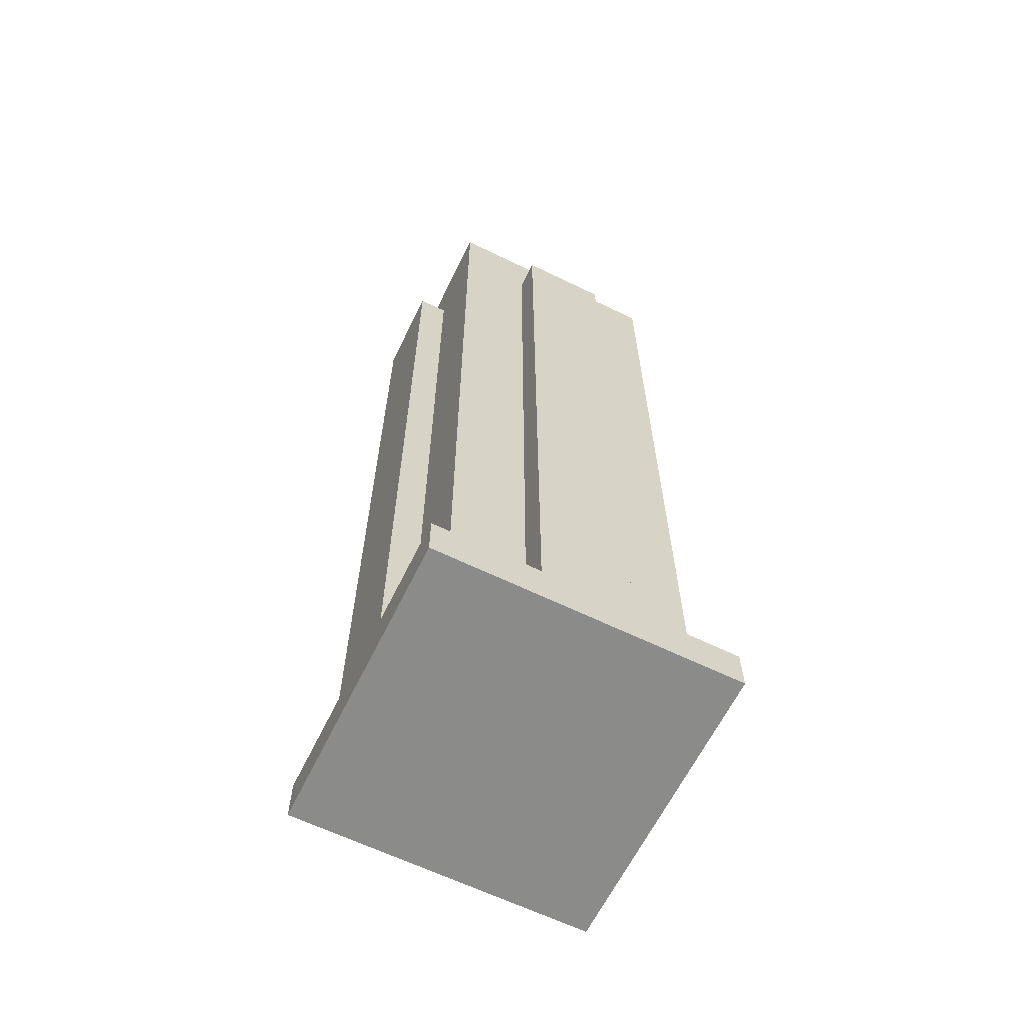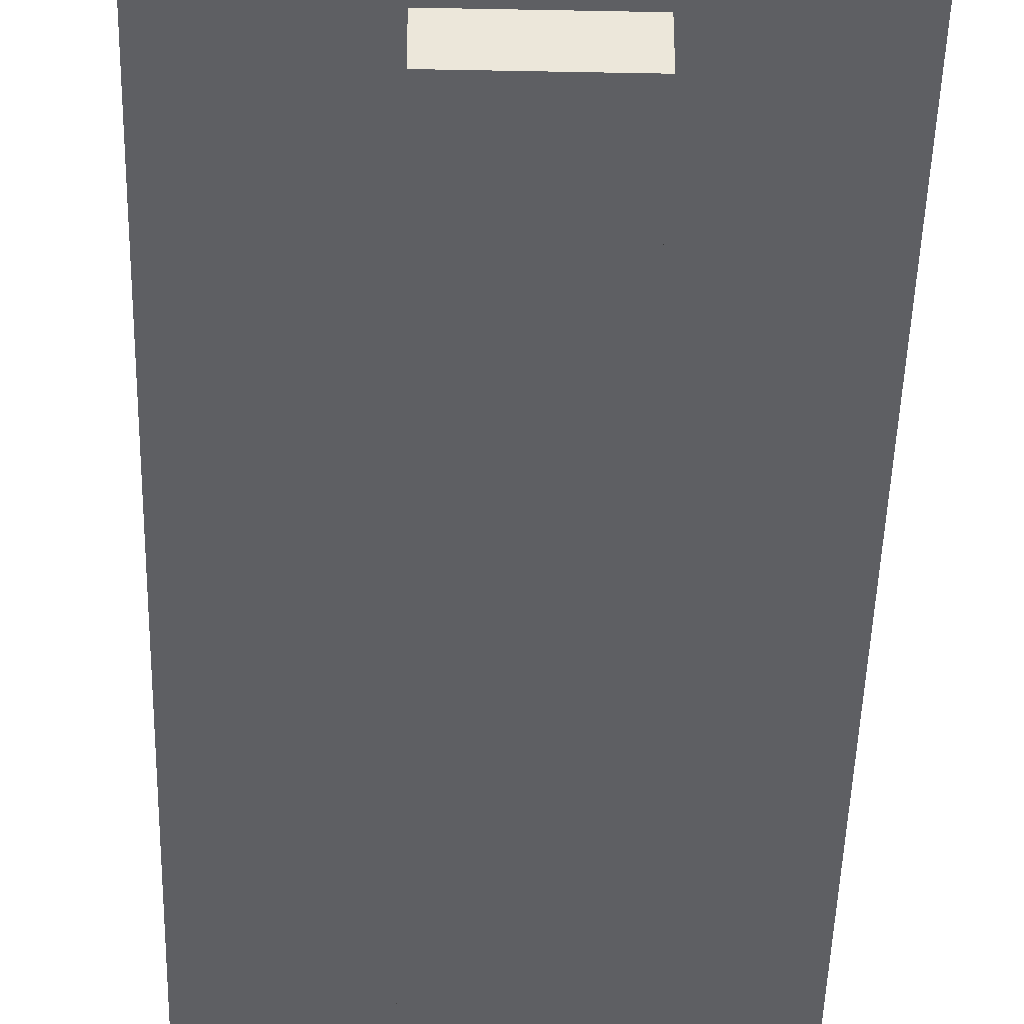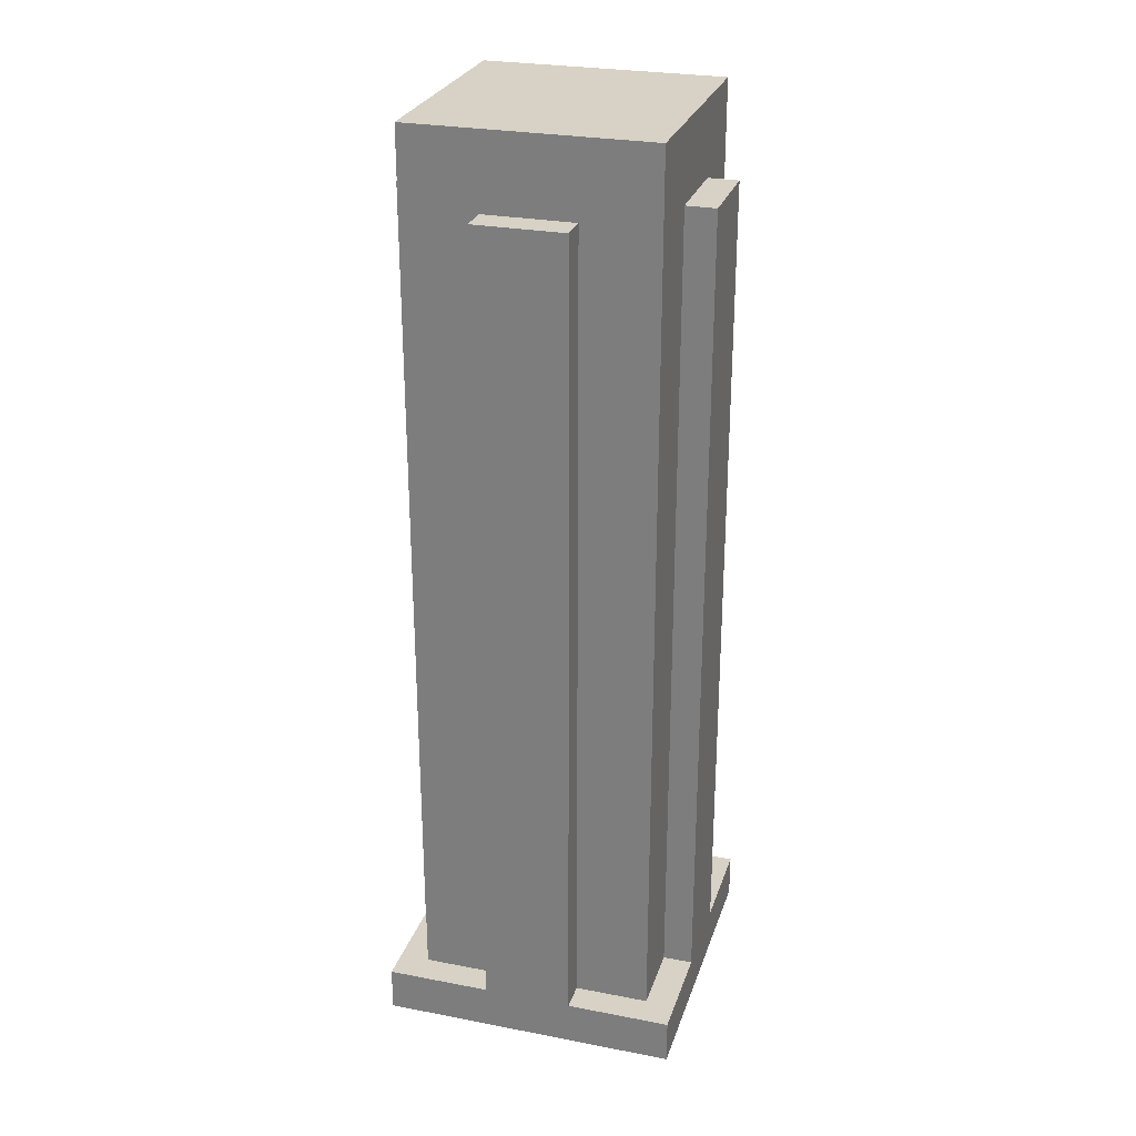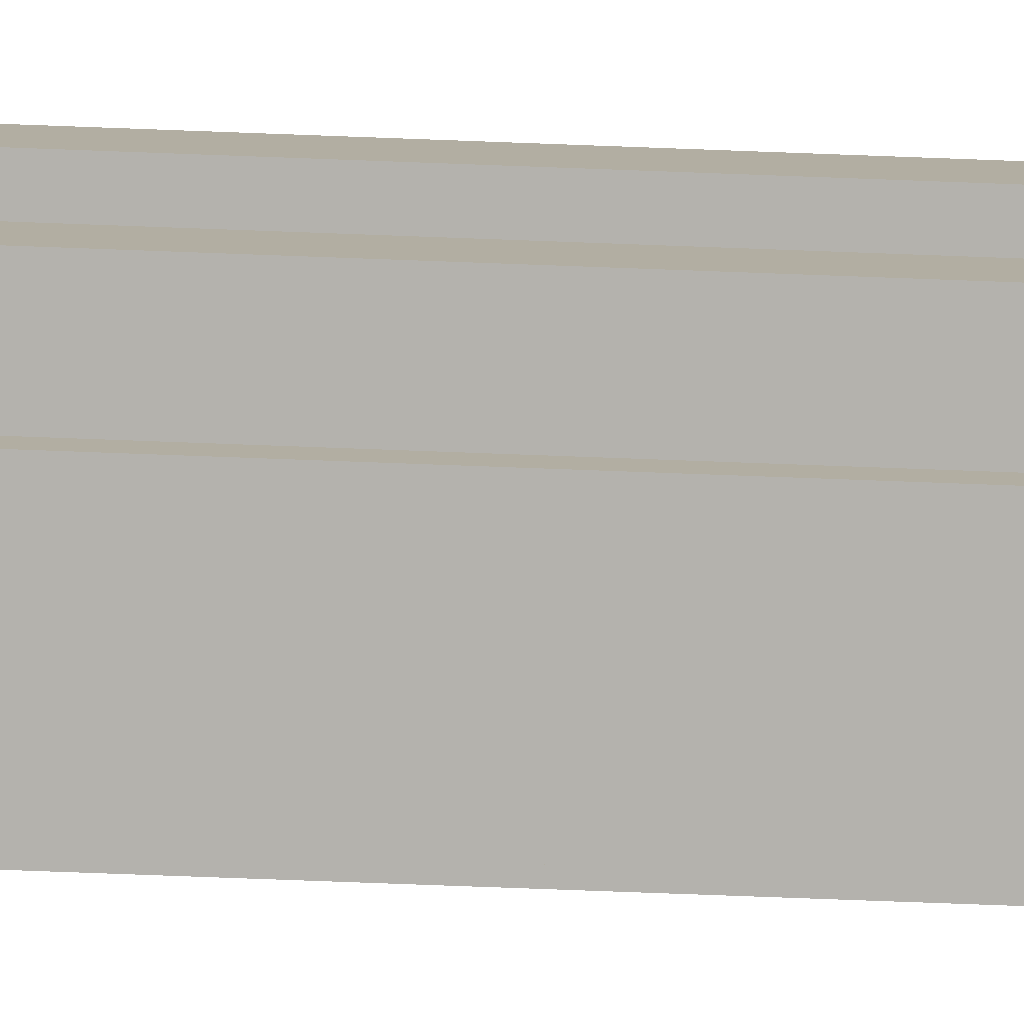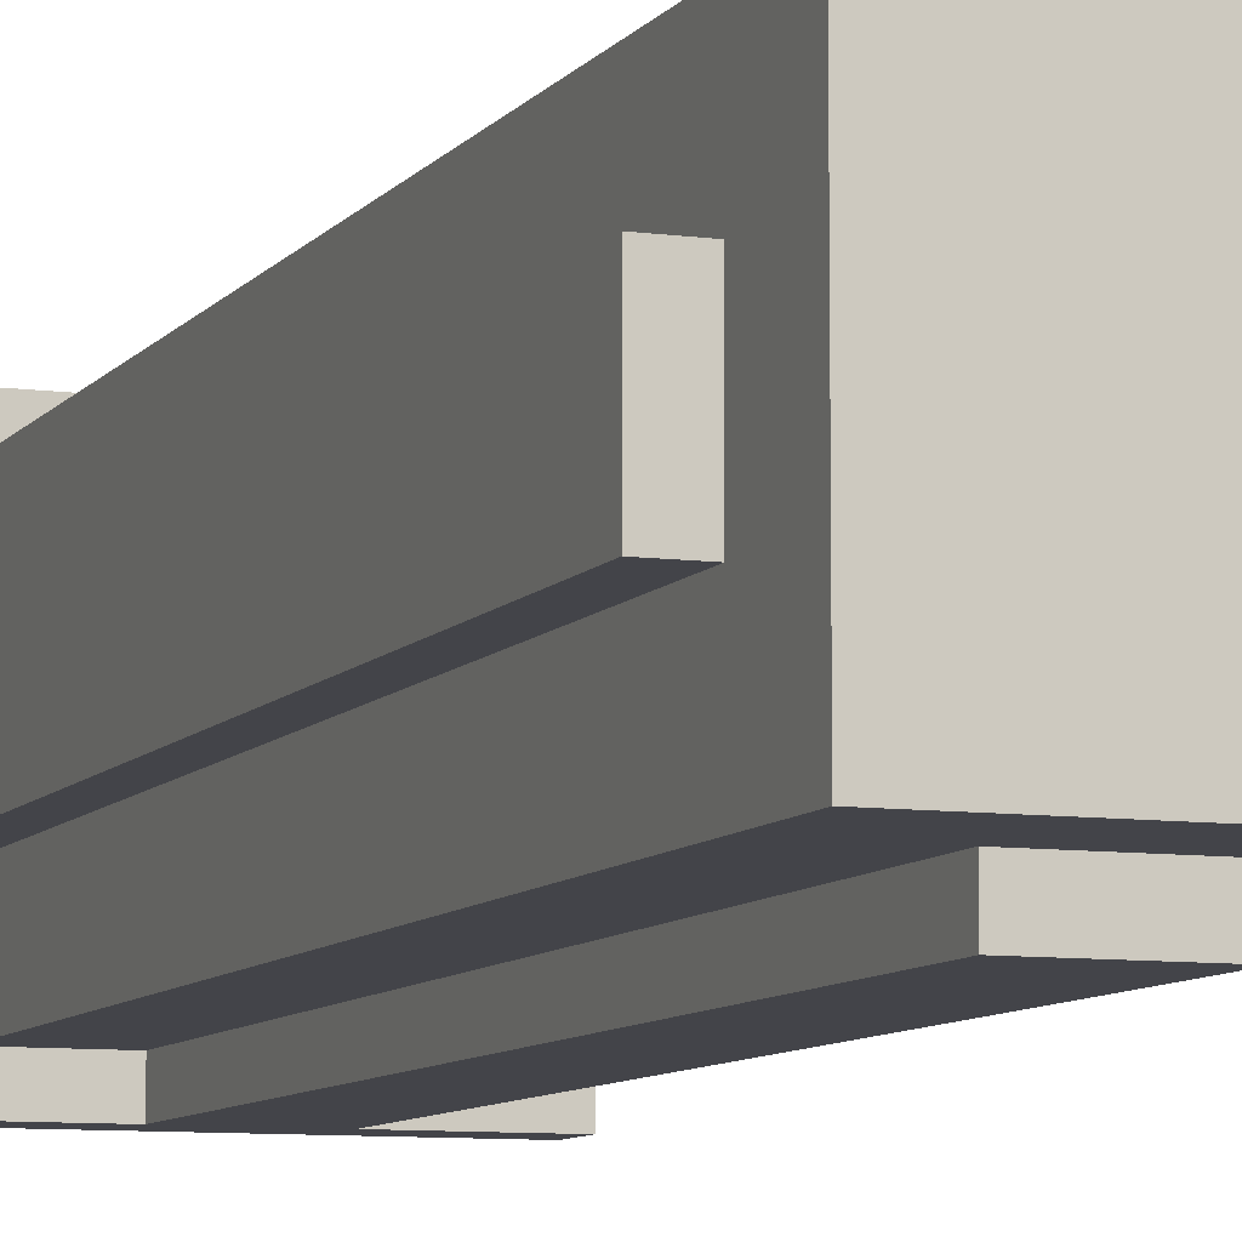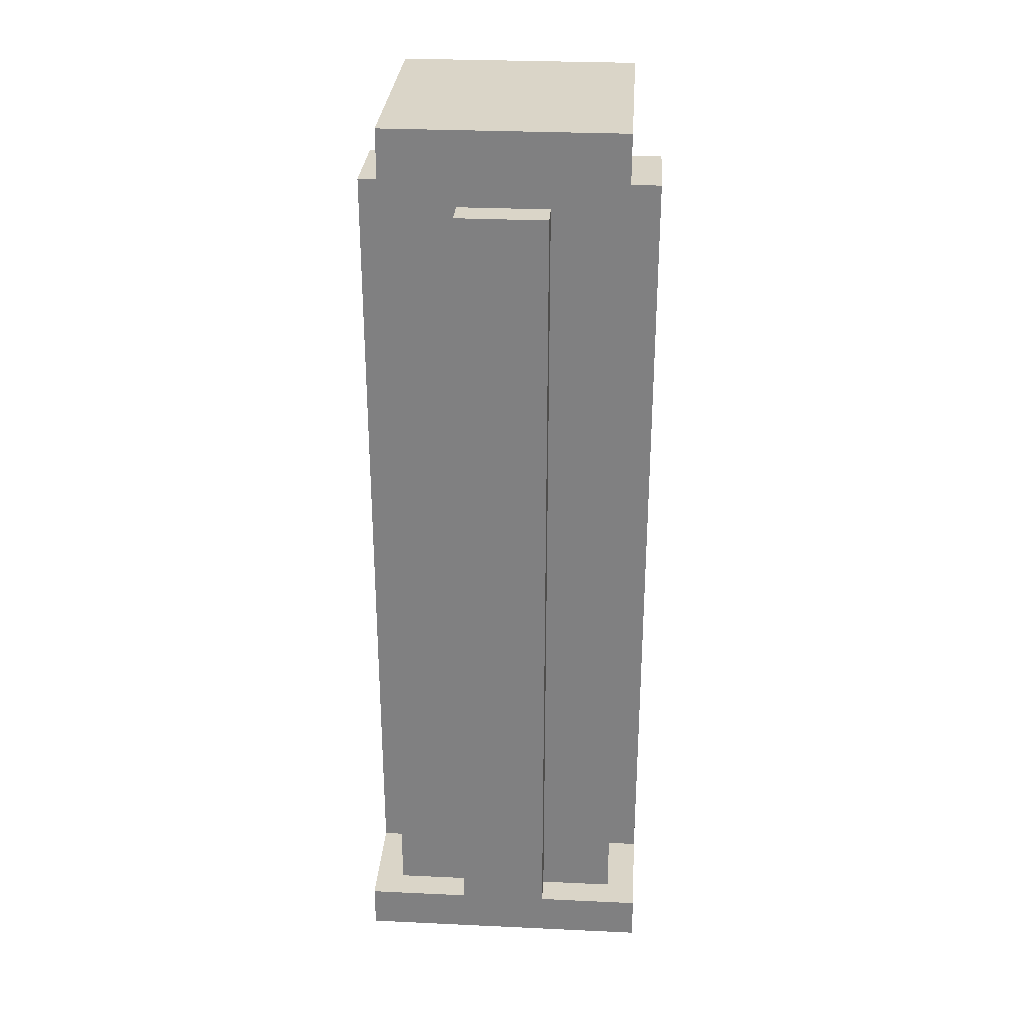
<metadata>
{"format":"obj","ext":"obj","renderer":"f3d","projection":"perspective","resolution":1024,"background":"white","views":[{"elev":-63.7,"azim":-116.1,"up":"+Y"},{"elev":-41.0,"azim":178.6,"up":"+Z"},{"elev":27.2,"azim":106.5,"up":"+Y"},{"elev":-79.6,"azim":87.9,"up":"+Z"},{"elev":-8.4,"azim":159.3,"up":"+Z"},{"elev":29.4,"azim":3.9,"up":"+Y"}]}
</metadata>
<code>
o Piece3
v -3.265 3.028 -12.09
v -3.265 3.028 -15.05
v -10.65 3.028 -12.09
v -13.61 3.028 -15.05
v -10.65 3.028 -4.702
v -13.61 3.028 -4.702
v 12.99 3.028 -4.702
v 15.94 3.028 -4.702
v 12.99 3.028 -12.09
v 15.94 3.028 -15.05
v 5.6 3.028 -12.09
v 5.6 3.028 -15.05
v 5.6 3.028 11.55
v 5.6 3.028 14.51
v 12.99 3.028 11.55
v 15.94 3.028 14.51
v 12.99 3.028 4.164
v 15.94 3.028 4.164
v -10.65 3.028 4.164
v -13.61 3.028 4.164
v -10.65 3.028 11.55
v -13.61 3.028 14.51
v -3.265 3.028 11.55
v -3.265 3.028 14.51
v 15.94 -1.405 14.51
v 15.94 -1.405 -15.05
v 15.94 84.3 4.164
v 15.94 84.3 -4.702
v -13.61 -1.405 -15.05
v 5.6 84.3 -15.05
v -3.265 84.3 -15.05
v -13.61 -1.405 14.51
v -13.61 84.3 -4.702
v -13.61 84.3 4.164
v -3.265 84.3 14.51
v 5.6 84.3 14.51
v 12.99 84.3 -4.702
v 12.99 91.69 -12.09
v 12.99 84.3 4.164
v 12.99 91.69 11.55
v -3.265 84.3 -12.09
v -10.65 91.69 -12.09
v 5.6 84.3 -12.09
v -10.65 84.3 4.164
v -10.65 91.69 11.55
v -10.65 84.3 -4.702
v 5.6 84.3 11.55
v -3.265 84.3 11.55
g Piece3_Piece3_Default
f 1 2 3
f 3 2 4
f 3 4 5
f 5 4 6
f 7 8 9
f 9 8 10
f 9 10 11
f 11 10 12
f 13 14 15
f 15 14 16
f 15 16 17
f 17 16 18
f 19 20 21
f 21 20 22
f 21 22 23
f 23 22 24
f 25 26 8
f 8 26 10
f 16 25 18
f 18 25 8
f 18 8 27
f 27 8 28
f 26 29 2
f 2 29 4
f 10 26 12
f 12 26 2
f 12 2 30
f 30 2 31
f 29 32 20
f 20 32 22
f 4 29 6
f 6 29 20
f 6 20 33
f 33 20 34
f 32 25 14
f 14 25 16
f 22 32 24
f 24 32 14
f 24 14 35
f 35 14 36
f 32 29 25
f 25 29 26
f 6 33 5
f 5 33 46
f 34 20 44
f 44 20 19
f 33 34 46
f 46 34 44
f 24 35 23
f 23 35 48
f 36 14 47
f 47 14 13
f 35 36 48
f 48 36 47
f 18 27 17
f 17 27 39
f 28 8 37
f 37 8 7
f 27 28 39
f 39 28 37
f 12 30 11
f 11 30 43
f 31 2 41
f 41 2 1
f 30 31 43
f 43 31 41
g Piece3_Piece3_In
f 7 9 37
f 37 9 38
f 37 38 39
f 39 38 40
f 39 40 17
f 17 40 15
f 1 3 41
f 41 3 42
f 41 42 43
f 43 42 38
f 43 38 11
f 11 38 9
f 19 21 44
f 44 21 45
f 44 45 46
f 46 45 42
f 46 42 5
f 5 42 3
f 13 15 47
f 47 15 40
f 47 40 48
f 48 40 45
f 48 45 23
f 23 45 21
f 42 45 38
f 38 45 40

</code>
